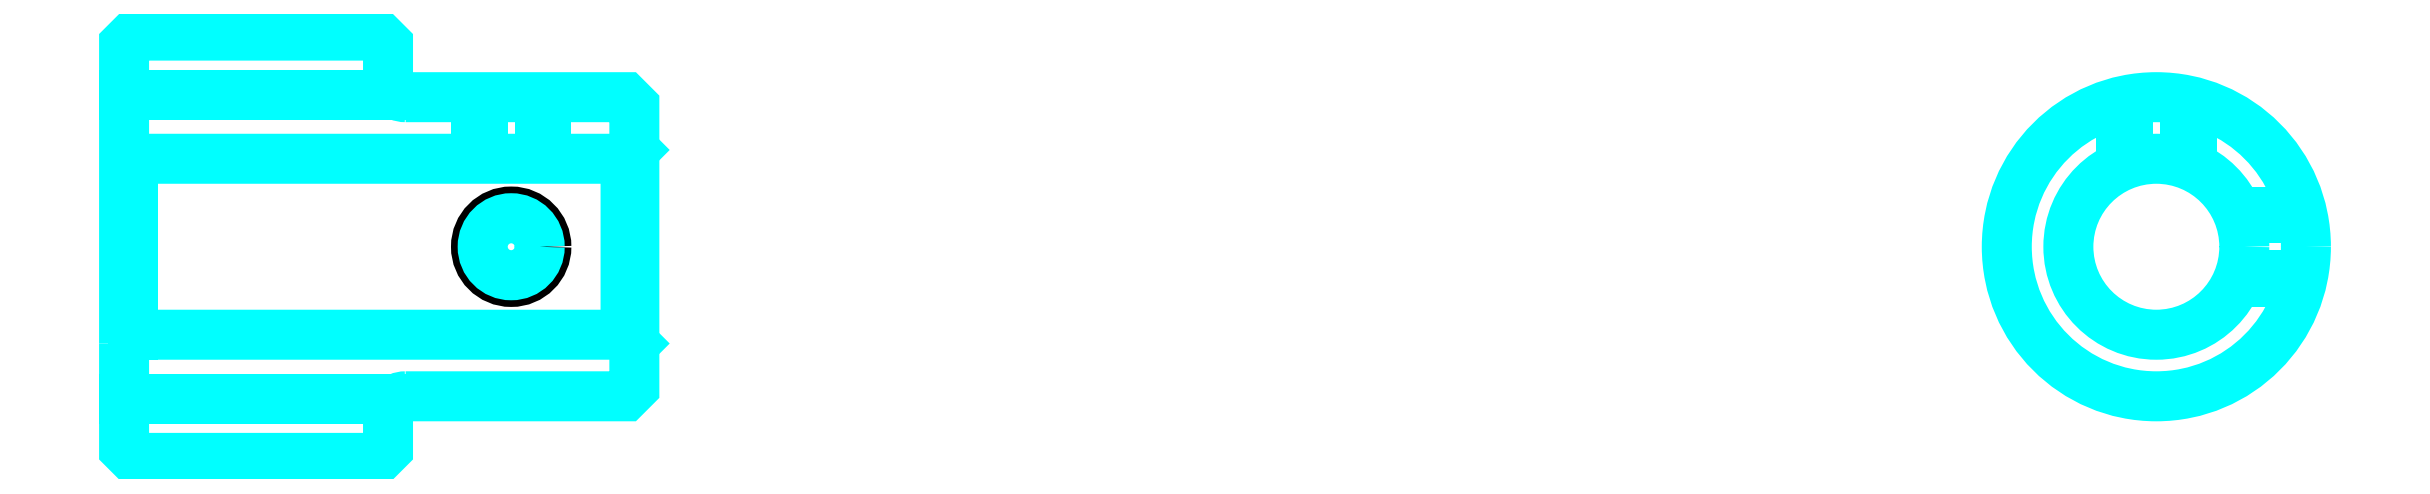
<metadata>
{"format":"dxf","ext":"dxf","renderer":"ezdxf+matplotlib","layout":"modelspace","background":"white","min_lineweight":24,"dpi":150}
</metadata>
<code>
0
SECTION
2
ENTITIES
0
LINE
8
0
10
81
20
90.12
30
0
11
96
21
90.12
31
0
0
LINE
8
0
10
81
20
72.88
30
0
11
96
21
72.88
31
0
0
LINE
8
0
10
109.5
20
76.5
30
0
11
110
21
76
31
0
0
LINE
8
0
10
109.5
20
86.5
30
0
11
110
21
87
31
0
0
LINE
8
0
10
81.5
20
86.5
30
0
11
81.5
21
76.5
31
0
0
POLYLINE
8
0
66
1
10
0
20
0
30
0
70
2
0
VERTEX
8
0
10
81
20
76
30
0
70
0
0
VERTEX
8
0
10
81.5
20
76.5
30
0
70
0
0
VERTEX
8
0
10
109.5
20
76.5
30
0
70
0
0
VERTEX
8
0
10
109.5
20
86.5
30
0
70
0
0
VERTEX
8
0
10
81.5
20
86.5
30
0
70
0
0
VERTEX
8
0
10
81
20
87
30
0
70
0
0
SEQEND
8
0
0
ARC
8
0
10
97
20
91
30
0
40
1
50
180
51
270
0
ARC
8
0
10
97
20
72
30
0
40
1
50
90
51
180
0
POLYLINE
8
0
66
1
10
0
20
0
30
0
70
2
0
VERTEX
8
0
10
105
20
90
30
0
70
0
0
VERTEX
8
0
10
105
20
86.5
30
0
70
0
0
SEQEND
8
0
0
POLYLINE
8
0
66
1
10
0
20
0
30
0
70
2
0
VERTEX
8
0
10
101
20
90
30
0
70
0
0
VERTEX
8
0
10
101
20
86.5
30
0
70
0
0
SEQEND
8
0
0
POLYLINE
8
0
66
1
10
0
20
0
30
0
70
2
0
VERTEX
8
0
10
104.6
20
90
30
0
70
0
0
VERTEX
8
0
10
104.6
20
86.5
30
0
70
0
0
SEQEND
8
0
0
POLYLINE
8
0
66
1
10
0
20
0
30
0
70
2
0
VERTEX
8
0
10
101.4
20
90
30
0
70
0
0
VERTEX
8
0
10
101.4
20
86.5
30
0
70
0
0
SEQEND
8
0
0
POLYLINE
8
0
66
1
10
0
20
0
30
0
70
2
0
VERTEX
8
0
10
194.5
20
86.08
30
0
70
0
0
VERTEX
8
0
10
194.5
20
89.76
30
0
70
0
0
SEQEND
8
0
0
POLYLINE
8
0
66
1
10
0
20
0
30
0
70
2
0
VERTEX
8
0
10
198.5
20
86.08
30
0
70
0
0
VERTEX
8
0
10
198.5
20
89.76
30
0
70
0
0
SEQEND
8
0
0
POLYLINE
8
0
66
1
10
0
20
0
30
0
70
2
0
VERTEX
8
0
10
194.9
20
86.23
30
0
70
0
0
VERTEX
8
0
10
194.9
20
89.84
30
0
70
0
0
SEQEND
8
0
0
POLYLINE
8
0
66
1
10
0
20
0
30
0
70
2
0
VERTEX
8
0
10
198.1
20
86.23
30
0
70
0
0
VERTEX
8
0
10
198.1
20
89.84
30
0
70
0
0
SEQEND
8
0
0
CIRCLE
8
0
10
103
20
81.5
30
0
40
2
0
CIRCLE
8
0
10
103
20
81.5
30
0
40
1.62
0
POLYLINE
8
0
66
1
10
0
20
0
30
0
70
2
0
VERTEX
8
0
10
201.1
20
83.5
30
0
70
0
0
VERTEX
8
0
10
204.8
20
83.5
30
0
70
0
0
SEQEND
8
0
0
POLYLINE
8
0
66
1
10
0
20
0
30
0
70
2
0
VERTEX
8
0
10
201.1
20
79.5
30
0
70
0
0
VERTEX
8
0
10
204.8
20
79.5
30
0
70
0
0
SEQEND
8
0
0
POLYLINE
8
0
66
1
10
0
20
0
30
0
70
2
0
VERTEX
8
0
10
201.2
20
83.12
30
0
70
0
0
VERTEX
8
0
10
204.8
20
83.12
30
0
70
0
0
SEQEND
8
0
0
POLYLINE
8
0
66
1
10
0
20
0
30
0
70
2
0
VERTEX
8
0
10
201.2
20
79.88
30
0
70
0
0
VERTEX
8
0
10
204.8
20
79.88
30
0
70
0
0
SEQEND
8
0
0
POLYLINE
8
0
66
1
10
0
20
0
30
0
70
2
0
VERTEX
8
0
10
81
20
76
30
0
70
0
0
VERTEX
8
0
10
81
20
70
30
0
70
0
0
VERTEX
8
0
10
81.5
20
69.5
30
0
70
0
0
VERTEX
8
0
10
95.5
20
69.5
30
0
70
0
0
VERTEX
8
0
10
96
20
70
30
0
70
0
0
VERTEX
8
0
10
96
20
72
30
0
70
0
0
SEQEND
8
0
0
POLYLINE
8
0
66
1
10
0
20
0
30
0
70
2
0
VERTEX
8
0
10
97
20
73
30
0
70
0
0
VERTEX
8
0
10
109.5
20
73
30
0
70
0
0
VERTEX
8
0
10
110
20
73.5
30
0
70
0
0
VERTEX
8
0
10
110
20
89.5
30
0
70
0
0
VERTEX
8
0
10
109.5
20
90
30
0
70
0
0
VERTEX
8
0
10
97
20
90
30
0
70
0
0
SEQEND
8
0
0
POLYLINE
8
0
66
1
10
0
20
0
30
0
70
2
0
VERTEX
8
0
10
96
20
91
30
0
70
0
0
VERTEX
8
0
10
96
20
93
30
0
70
0
0
VERTEX
8
0
10
95.5
20
93.5
30
0
70
0
0
VERTEX
8
0
10
81.5
20
93.5
30
0
70
0
0
VERTEX
8
0
10
81
20
93
30
0
70
0
0
VERTEX
8
0
10
81
20
76
30
0
70
0
0
SEQEND
8
0
0
CIRCLE
8
0
10
196.5
20
81.5
30
0
40
5
0
CIRCLE
8
0
10
196.5
20
81.5
30
0
40
8.5
0
ENDSEC
0
EOF

</code>
